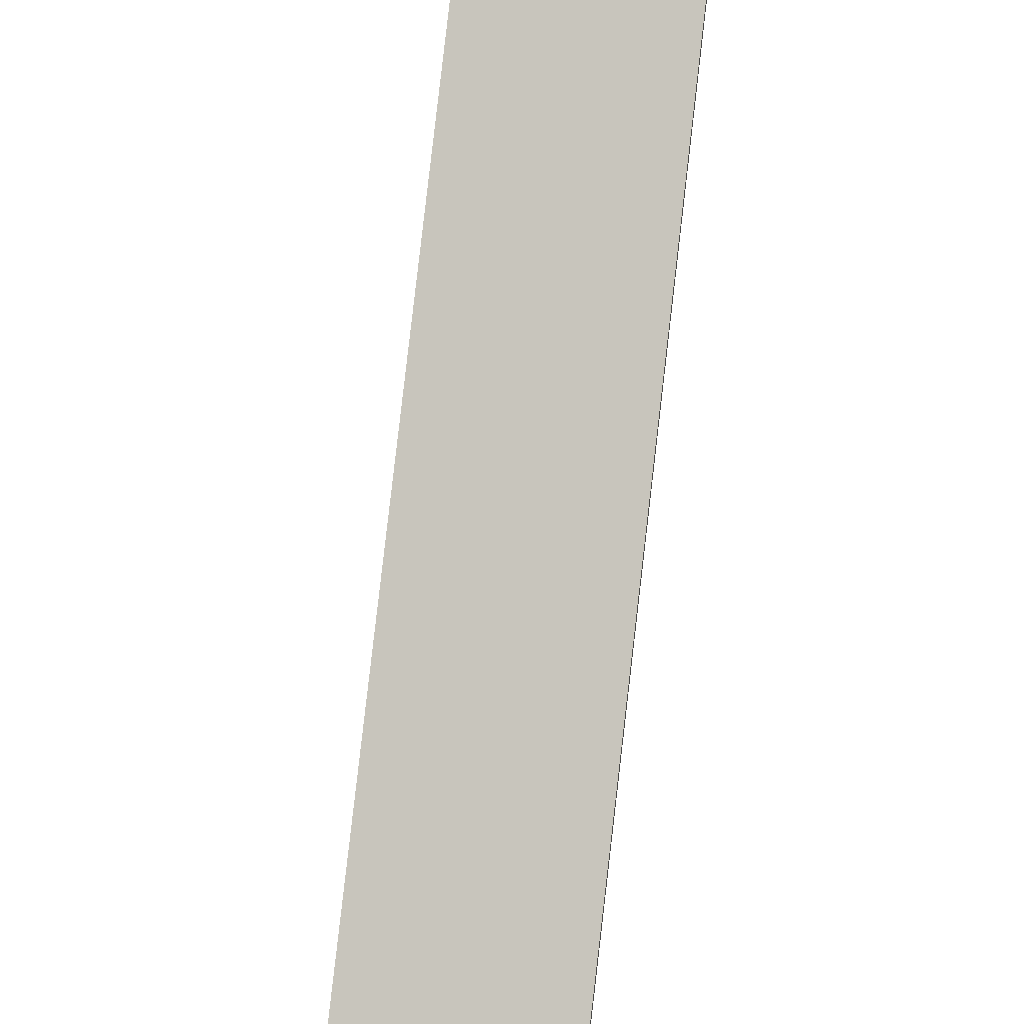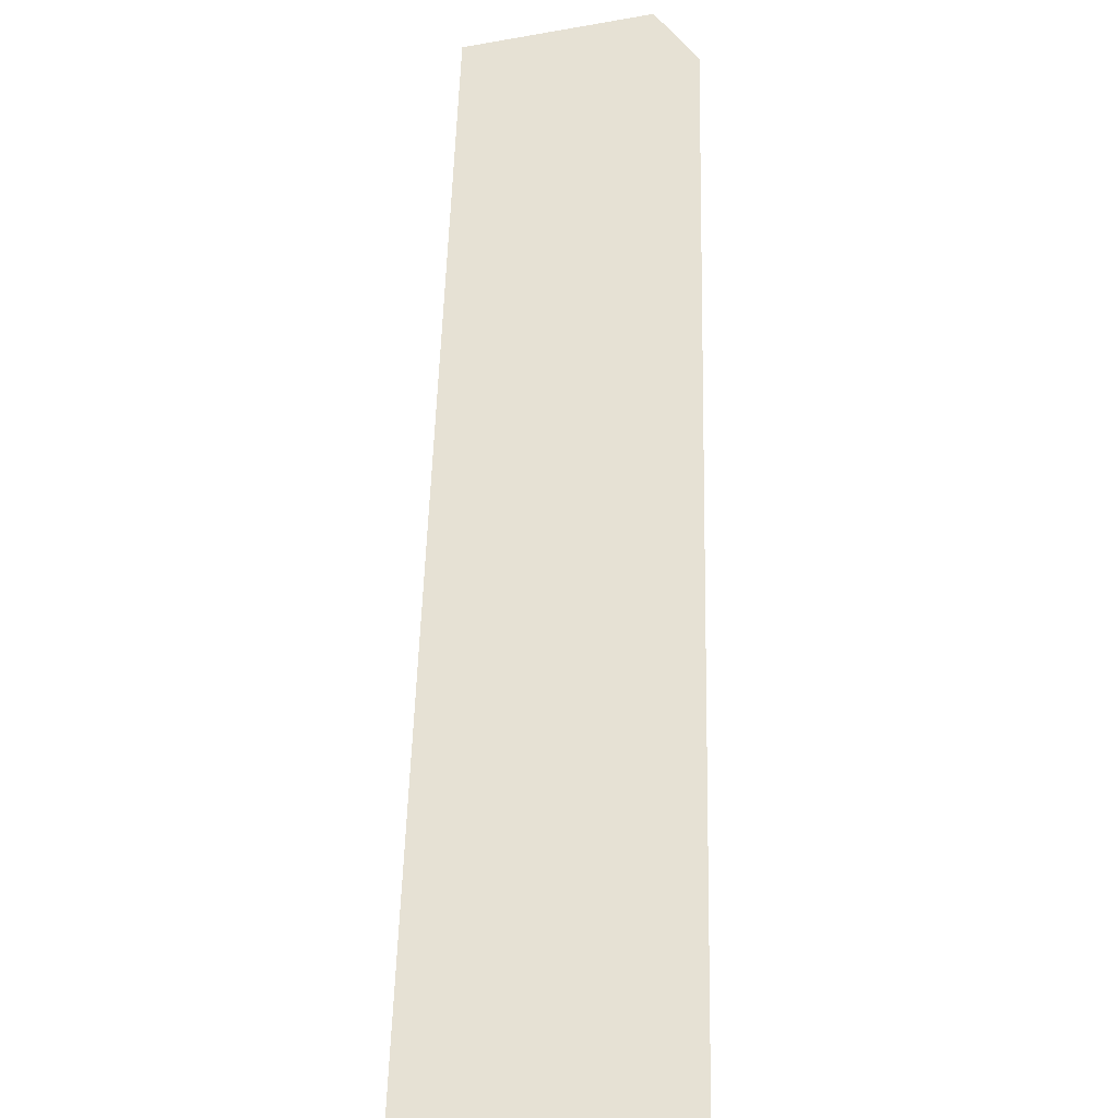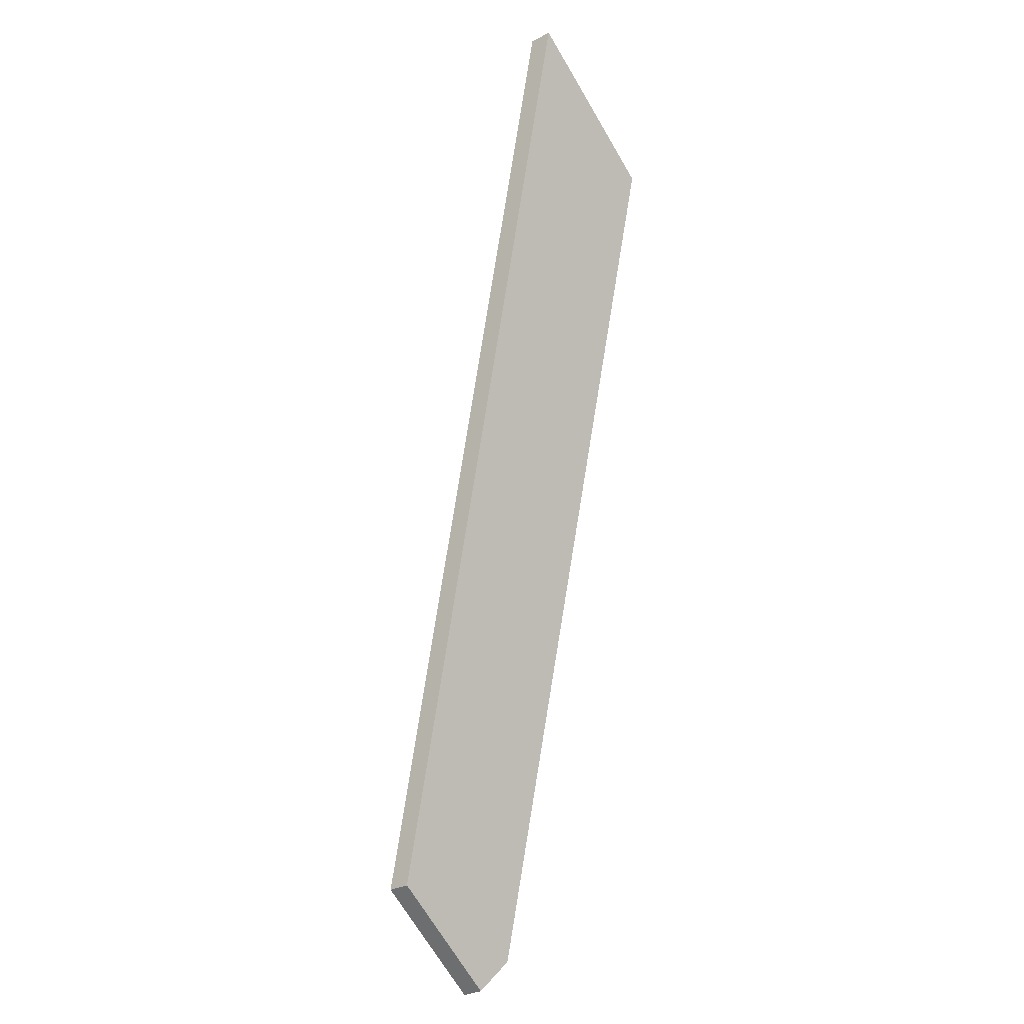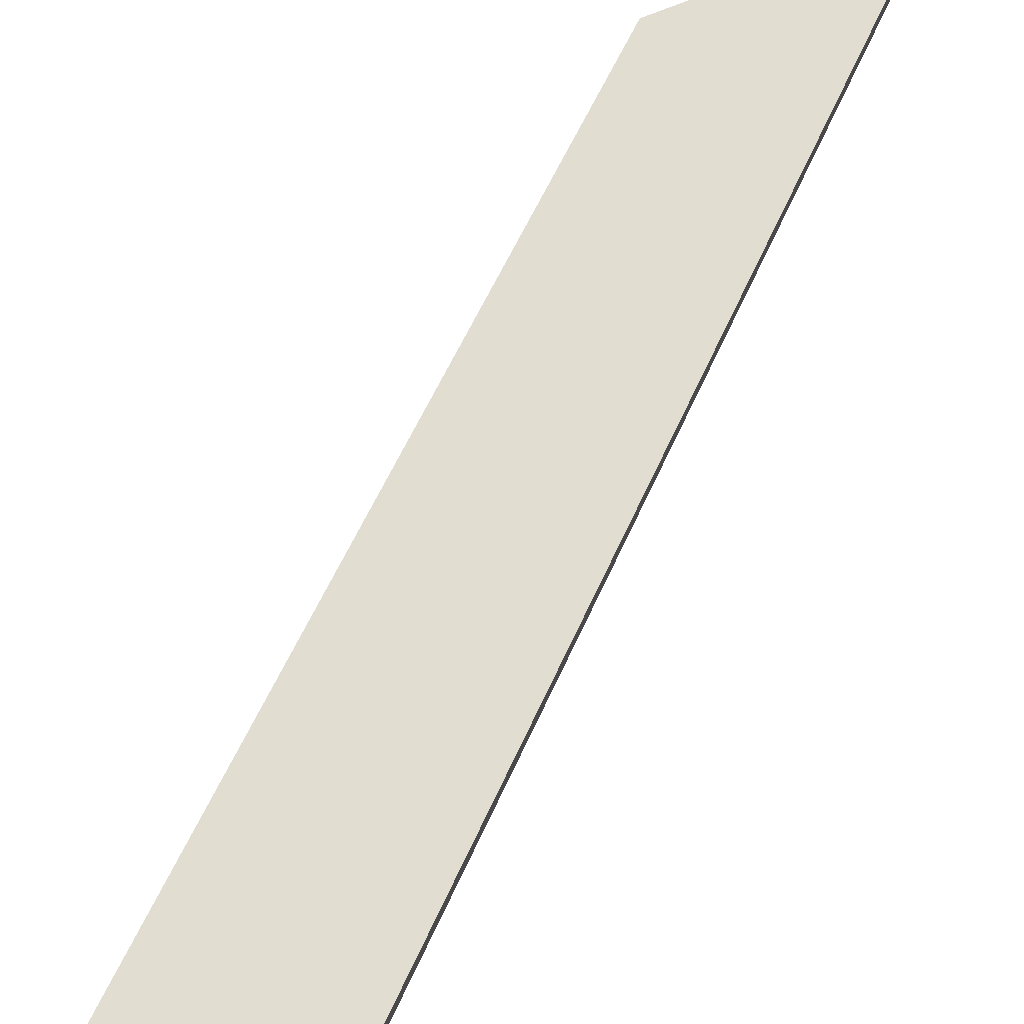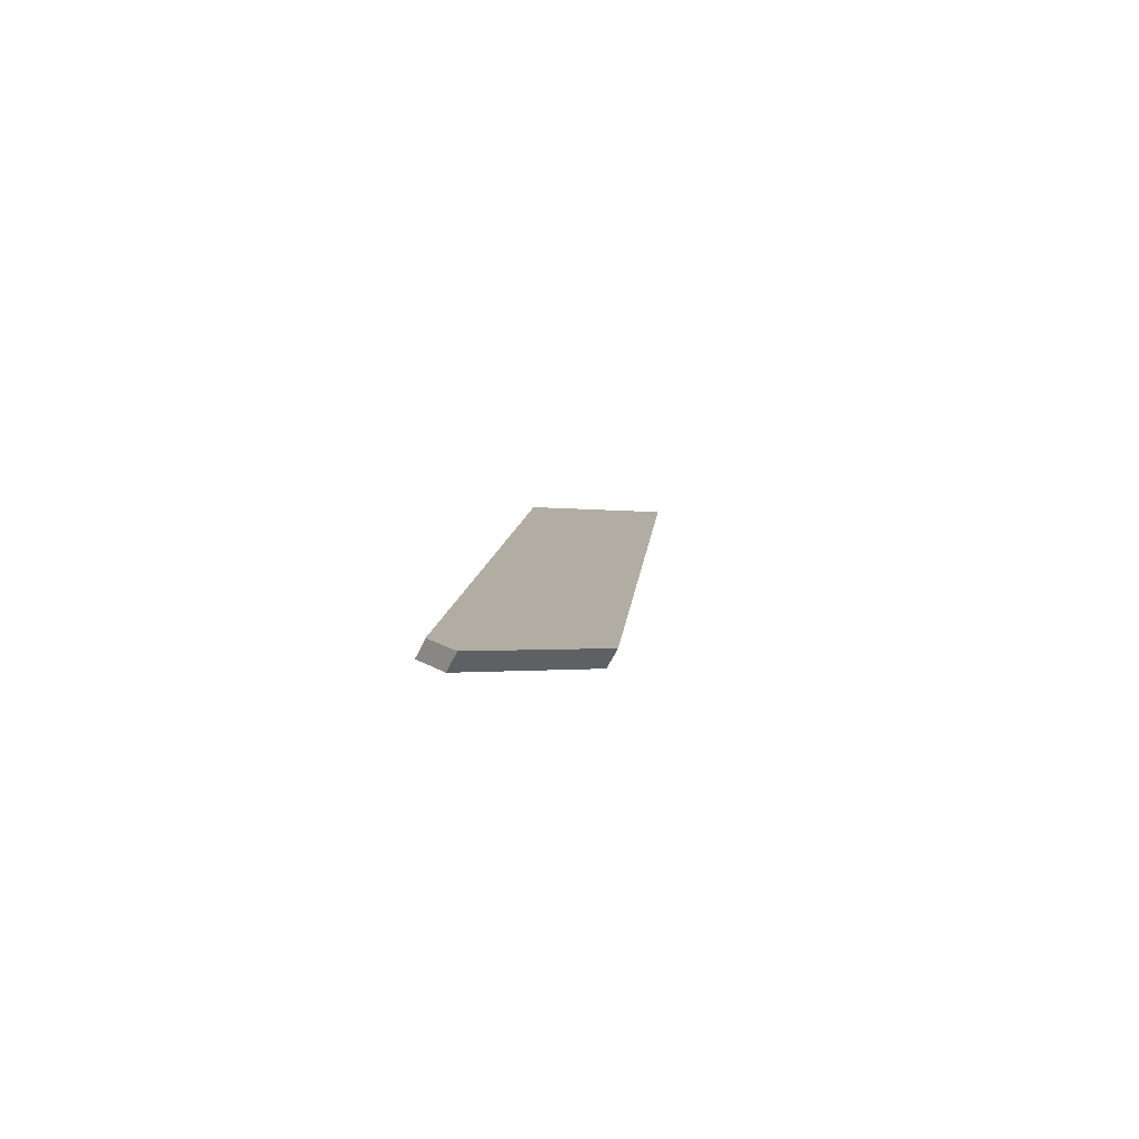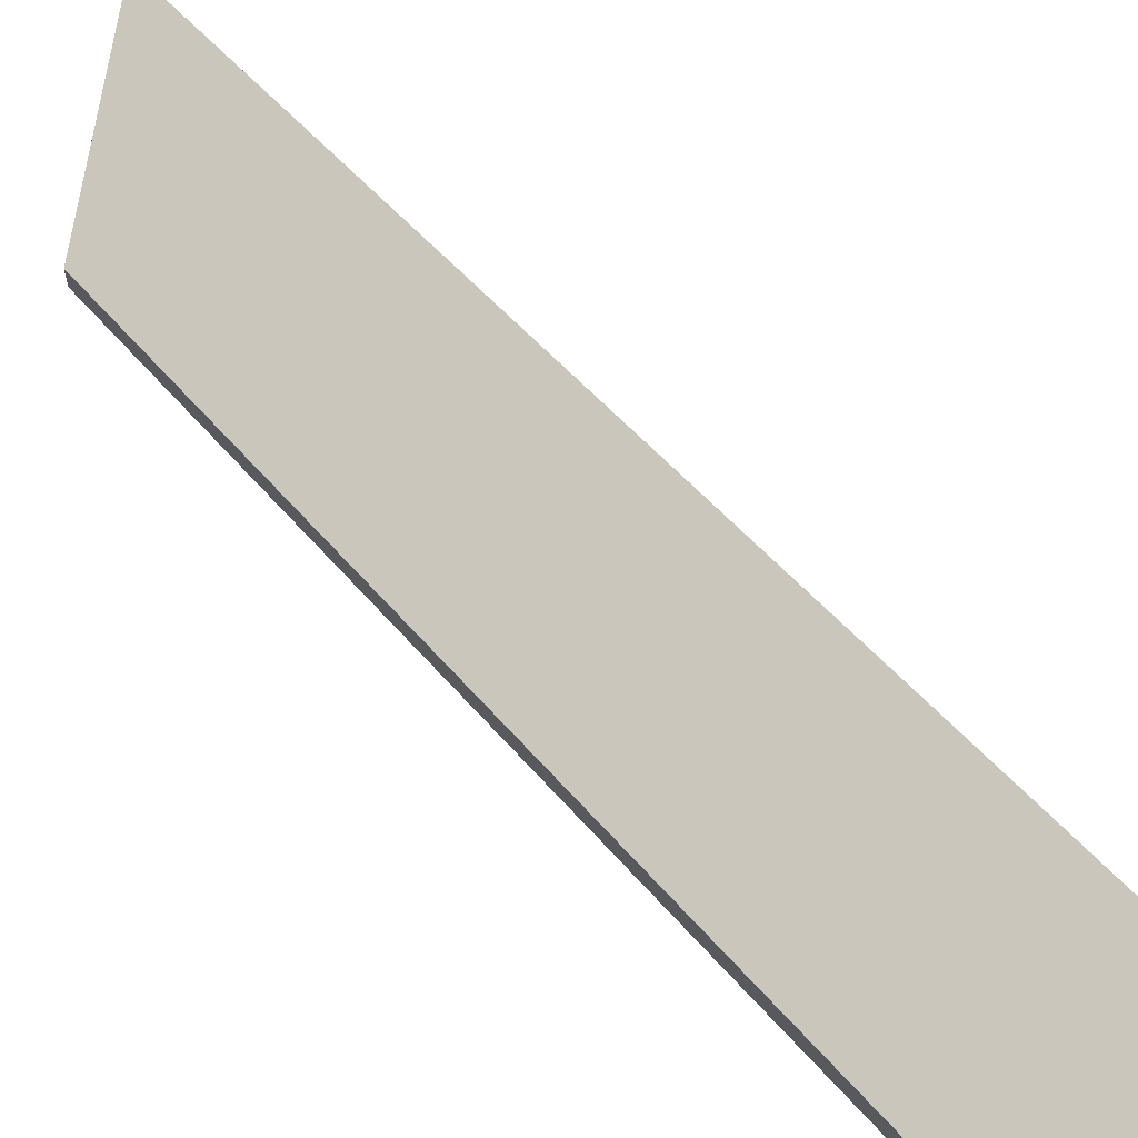
<metadata>
{"format":"obj","ext":"obj","renderer":"f3d","projection":"perspective","resolution":1024,"background":"white","views":[{"elev":62.5,"azim":-8.6,"up":"+Y"},{"elev":16.4,"azim":-14.5,"up":"+Y"},{"elev":-32.2,"azim":-54.3,"up":"+Z"},{"elev":73.6,"azim":-172.4,"up":"+Y"},{"elev":-55.2,"azim":155.9,"up":"+Z"},{"elev":67.1,"azim":127.7,"up":"+Y"}]}
</metadata>
<code>
v 5.93 -0.1076 -4.019
v 5.907 -0.1423 -3.937
v 5.923 -0.1423 -3.947
v 5.945 -0.1096 -4.024
v 5.943 -0.1074 -4.027
v 5.93 -0.1097 -4.019
v 5.943 -0.1096 -4.027
v 5.945 -0.1117 -4.024
v 5.923 -0.1445 -3.947
v 5.907 -0.1445 -3.937
v 5.943 -0.1096 -4.027
v 5.93 -0.1097 -4.019
v 5.93 -0.1076 -4.019
v 5.943 -0.1074 -4.027
v 5.945 -0.1117 -4.024
v 5.943 -0.1096 -4.027
v 5.943 -0.1074 -4.027
v 5.945 -0.1096 -4.024
v 5.923 -0.1445 -3.947
v 5.945 -0.1117 -4.024
v 5.945 -0.1096 -4.024
v 5.923 -0.1423 -3.947
v 5.907 -0.1445 -3.937
v 5.923 -0.1445 -3.947
v 5.923 -0.1423 -3.947
v 5.907 -0.1423 -3.937
v 5.93 -0.1097 -4.019
v 5.907 -0.1445 -3.937
v 5.907 -0.1423 -3.937
v 5.93 -0.1076 -4.019
f 1 2 3
f 1 3 4
f 1 4 5
f 6 7 8
f 6 8 9
f 6 9 10
f 11 12 13
f 11 13 14
f 15 16 17
f 15 17 18
f 19 20 21
f 19 21 22
f 23 24 25
f 23 25 26
f 27 28 29
f 27 29 30

</code>
